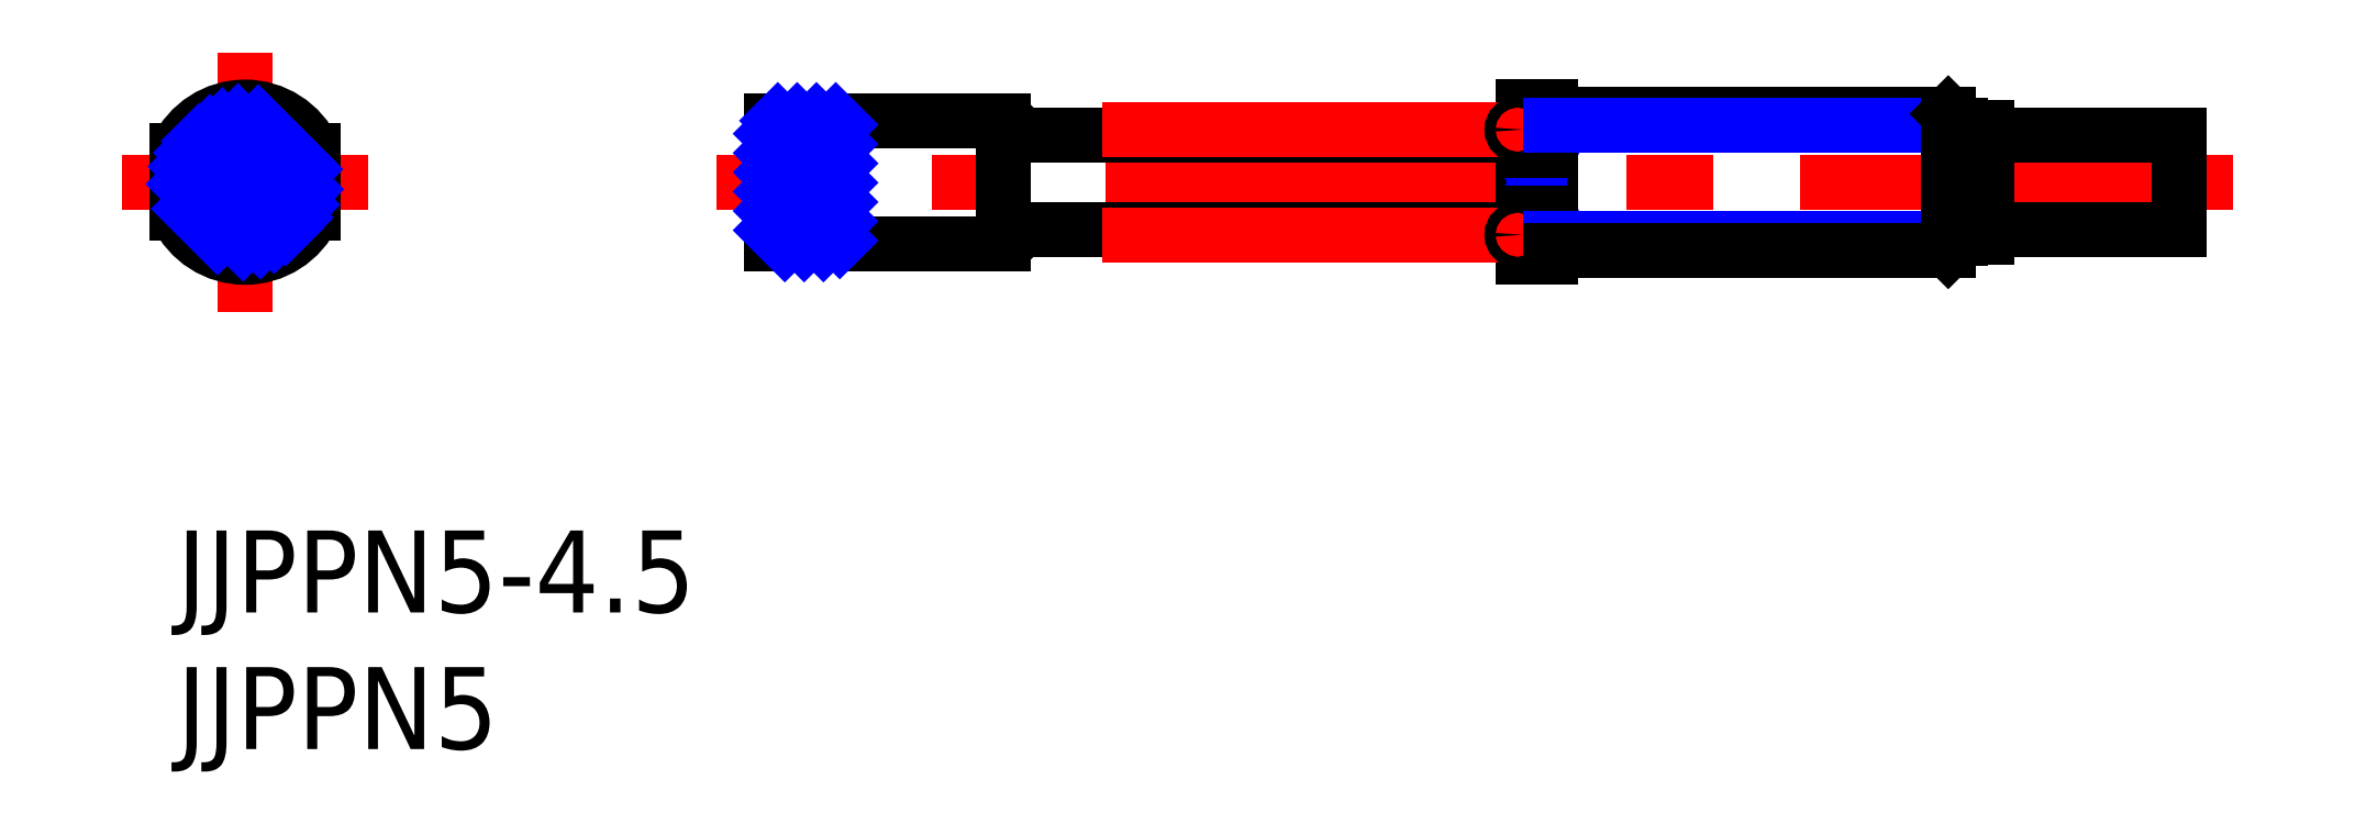
<metadata>
{"format":"dxf","ext":"dxf","renderer":"ezdxf+matplotlib","layout":"modelspace","background":"white","min_lineweight":24,"dpi":150}
</metadata>
<code>
0
SECTION
2
ENTITIES
0
INSERT
8
MSM_CONTINUOUS
2
*U2
10
0
20
0
30
0
0
INSERT
8
MSM_CONTINUOUS
2
*U3
10
0
20
0
30
0
0
LINE
8
MSM_CONTINUOUS
10
50.27
20
15.5
30
0
11
50.27
21
10
31
0
0
LINE
8
MSM_CENTER
10
75.27
20
12.75
30
0
11
19.77
21
12.75
31
0
0
LINE
8
MSM_CONTINUOUS
10
30.27
20
15
30
0
11
21.77
21
15
31
0
0
LINE
8
MSM_CONTINUOUS
10
24.27
20
10.5
30
0
11
24.27
21
15
31
0
0
LINE
8
MSM_CONTINUOUS
10
21.77
20
10.5
30
0
11
21.77
21
15
31
0
0
LINE
8
MSM_CONTINUOUS
10
30.27
20
10.5
30
0
11
21.77
21
10.5
31
0
0
LINE
8
MSM_CONTINUOUS
10
49.27
20
11.02
30
0
11
30.27
21
11.02
31
0
0
LINE
8
MSM_CONTINUOUS
10
49.27
20
14.48
30
0
11
30.27
21
14.48
31
0
0
LINE
8
MSM_CONTINUOUS
10
49.27
20
15.5
30
0
11
49.27
21
10
31
0
0
LINE
8
MSM_CONTINUOUS
10
50.27
20
15.5
30
0
11
49.27
21
15.5
31
0
0
LINE
8
MSM_CONTINUOUS
10
50.27
20
10
30
0
11
49.27
21
10
31
0
0
LINE
8
MSM_CONTINUOUS
10
73.27
20
14.48
30
0
11
73.27
21
11.02
31
0
0
LINE
8
MSM_CONTINUOUS
10
66.27
20
14.75
30
0
11
66.27
21
10.75
31
0
0
LINE
8
MSM_CONTINUOUS
10
66.27
20
10.75
30
0
11
65.27
21
10.75
31
0
0
LINE
8
MSM_CONTINUOUS
10
66.27
20
14.75
30
0
11
65.27
21
14.75
31
0
0
LINE
8
MSM_CONTINUOUS
10
73.27
20
14.48
30
0
11
66.27
21
14.48
31
0
0
LINE
8
MSM_CONTINUOUS
10
73.27
20
11.02
30
0
11
66.27
21
11.02
31
0
0
LINE
8
MSM_NARROW
10
50.27
20
13.9
30
0
11
49.27
21
11.6
31
0
0
LINE
8
MSM_NARROW
10
50.27
20
11.6
30
0
11
49.27
21
13.9
31
0
0
LINE
8
MSM_CONTINUOUS
10
50.27
20
13.9
30
0
11
49.27
21
13.9
31
0
0
LINE
8
MSM_CONTINUOUS
10
50.27
20
11.6
30
0
11
49.27
21
11.6
31
0
0
LINE
8
MSM_CENTER
10
49.77
20
14.68
30
0
11
29.77
21
14.68
31
0
0
LINE
8
MSM_CENTER
10
49.77
20
10.82
30
0
11
29.77
21
10.82
31
0
0
LINE
8
MSM_CENTER
10
7
20
12.75
30
0
11
-2
21
12.75
31
0
0
LINE
8
MSM_CENTER
10
2.5
20
17.5
30
0
11
2.5
21
8
31
0
0
CIRCLE
8
MSM_CONTINUOUS
10
30.47
20
14.68
30
0
40
0.2
0
CIRCLE
8
MSM_CONTINUOUS
10
49.07
20
14.68
30
0
40
0.2
0
CIRCLE
8
MSM_CONTINUOUS
10
30.47
20
10.82
30
0
40
0.2
0
CIRCLE
8
MSM_CONTINUOUS
10
49.07
20
10.82
30
0
40
0.2
0
ARC
8
MSM_CONTINUOUS
10
2.5
20
12.75
30
0
40
2.75
50
24.62
51
155.4
0
CIRCLE
8
MSM_CONTINUOUS
10
2.5
20
12.75
30
0
40
2.25
0
LINE
8
MSM_CONTINUOUS
10
5
20
11.6
30
0
11
5
21
13.9
31
0
0
LINE
8
MSM_CONTINUOUS
10
-1.42e-14
20
11.6
30
0
11
-1.42e-14
21
13.9
31
0
0
ARC
8
MSM_CONTINUOUS
10
2.5
20
12.75
30
0
40
2.75
50
204.6
51
335.4
0
LINE
8
MSM_CONTINUOUS
10
30.27
20
15
30
0
11
30.27
21
10.5
31
0
0
LINE
8
MSM_CONTINUOUS
10
50.27
20
15.25
30
0
11
64.83
21
15.25
31
0
0
LINE
8
MSM_NARROW
10
50.27
20
14.82
30
0
11
65.27
21
14.82
31
0
0
LINE
8
MSM_NARROW
10
50.27
20
10.68
30
0
11
65.27
21
10.68
31
0
0
LINE
8
MSM_CONTINUOUS
10
50.27
20
10.25
30
0
11
64.83
21
10.25
31
0
0
LINE
8
MSM_CONTINUOUS
10
65.27
20
10.68
30
0
11
65.27
21
14.82
31
0
0
LINE
8
MSM_CONTINUOUS
10
65.27
20
14.82
30
0
11
64.83
21
15.25
31
0
0
LINE
8
MSM_CONTINUOUS
10
64.83
20
15.25
30
0
11
64.83
21
10.25
31
0
0
LINE
8
MSM_CONTINUOUS
10
64.83
20
10.25
30
0
11
65.27
21
10.68
31
0
0
LINE
8
MSM_NARROW
10
0.4717
20
11.78
30
0
11
1.495
21
10.75
31
0
0
LINE
8
MSM_NARROW
10
0.2751
20
12.68
30
0
11
2.432
21
10.52
31
0
0
LINE
8
MSM_NARROW
10
0.3465
20
13.32
30
0
11
3.066
21
10.6
31
0
0
LINE
8
MSM_NARROW
10
0.5423
20
13.83
30
0
11
3.571
21
10.8
31
0
0
LINE
8
MSM_NARROW
10
0.829
20
14.25
30
0
11
3.991
21
11.09
31
0
0
LINE
8
MSM_NARROW
10
1.214
20
14.57
30
0
11
4.332
21
11.45
31
0
0
LINE
8
MSM_NARROW
10
1.675
20
14.82
30
0
11
4.57
21
11.92
31
0
0
LINE
8
MSM_NARROW
10
2.237
20
14.96
30
0
11
4.711
21
12.49
31
0
0
LINE
8
MSM_NARROW
10
2.985
20
14.92
30
0
11
4.678
21
13.23
31
0
0
LINE
8
MSM_NARROW
10
21.77
20
10.99
30
0
11
22.26
21
10.5
31
0
0
LINE
8
MSM_NARROW
10
21.77
20
11.7
30
0
11
22.96
21
10.5
31
0
0
LINE
8
MSM_NARROW
10
21.77
20
12.4
30
0
11
23.67
21
10.5
31
0
0
LINE
8
MSM_NARROW
10
21.77
20
13.11
30
0
11
24.27
21
10.61
31
0
0
LINE
8
MSM_NARROW
10
21.77
20
13.82
30
0
11
24.27
21
11.32
31
0
0
LINE
8
MSM_NARROW
10
21.77
20
14.52
30
0
11
24.27
21
12.02
31
0
0
LINE
8
MSM_NARROW
10
22
20
15
30
0
11
24.27
21
12.73
31
0
0
LINE
8
MSM_NARROW
10
22.71
20
15
30
0
11
24.27
21
13.44
31
0
0
LINE
8
MSM_NARROW
10
23.41
20
15
30
0
11
24.27
21
14.15
31
0
0
LINE
8
MSM_NARROW
10
24.12
20
15
30
0
11
24.27
21
14.85
31
0
0
ENDSEC
0
EOF

</code>
